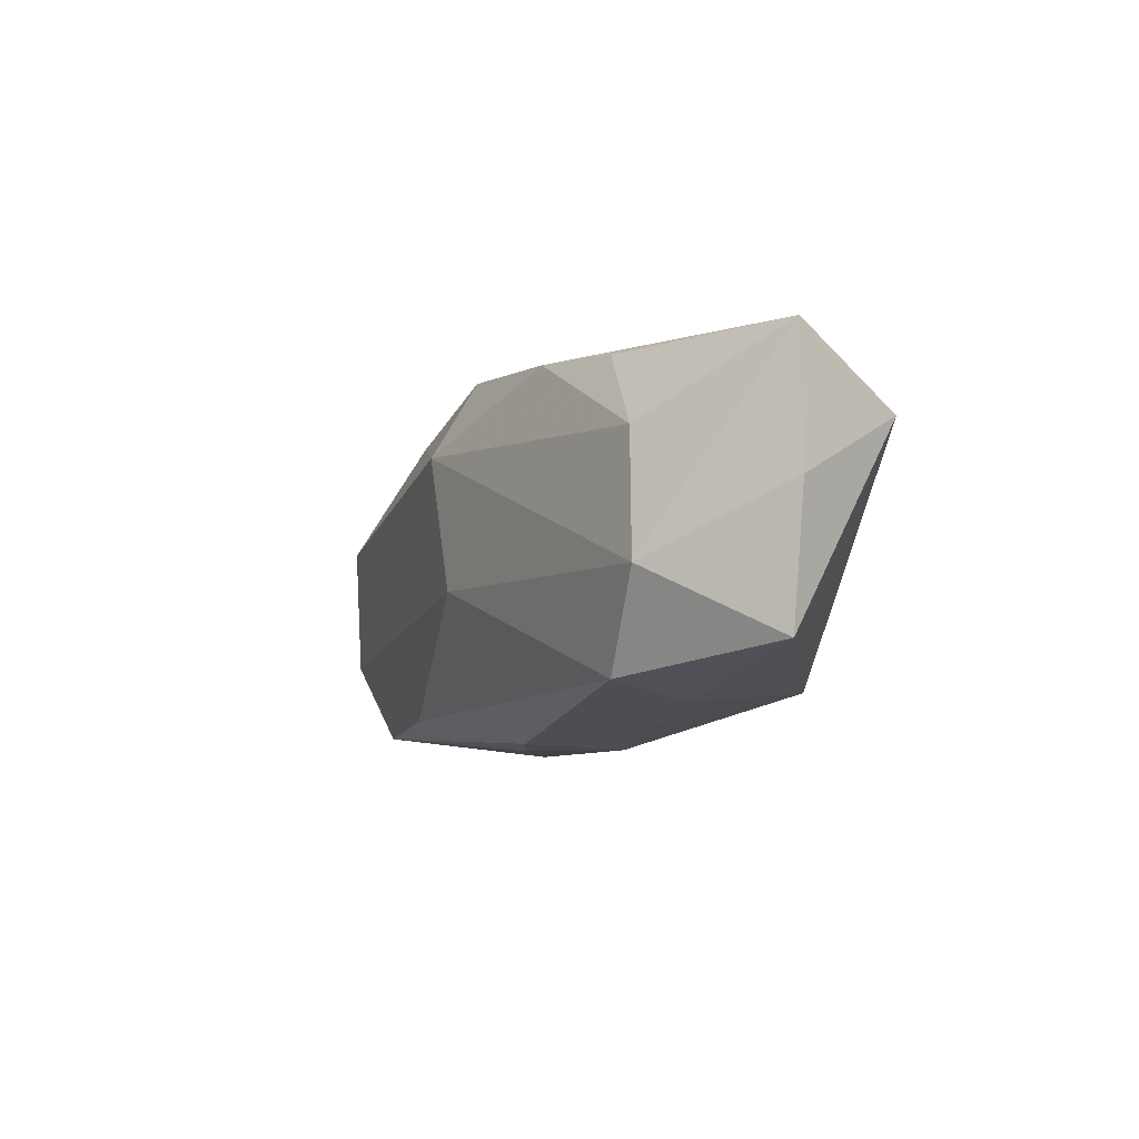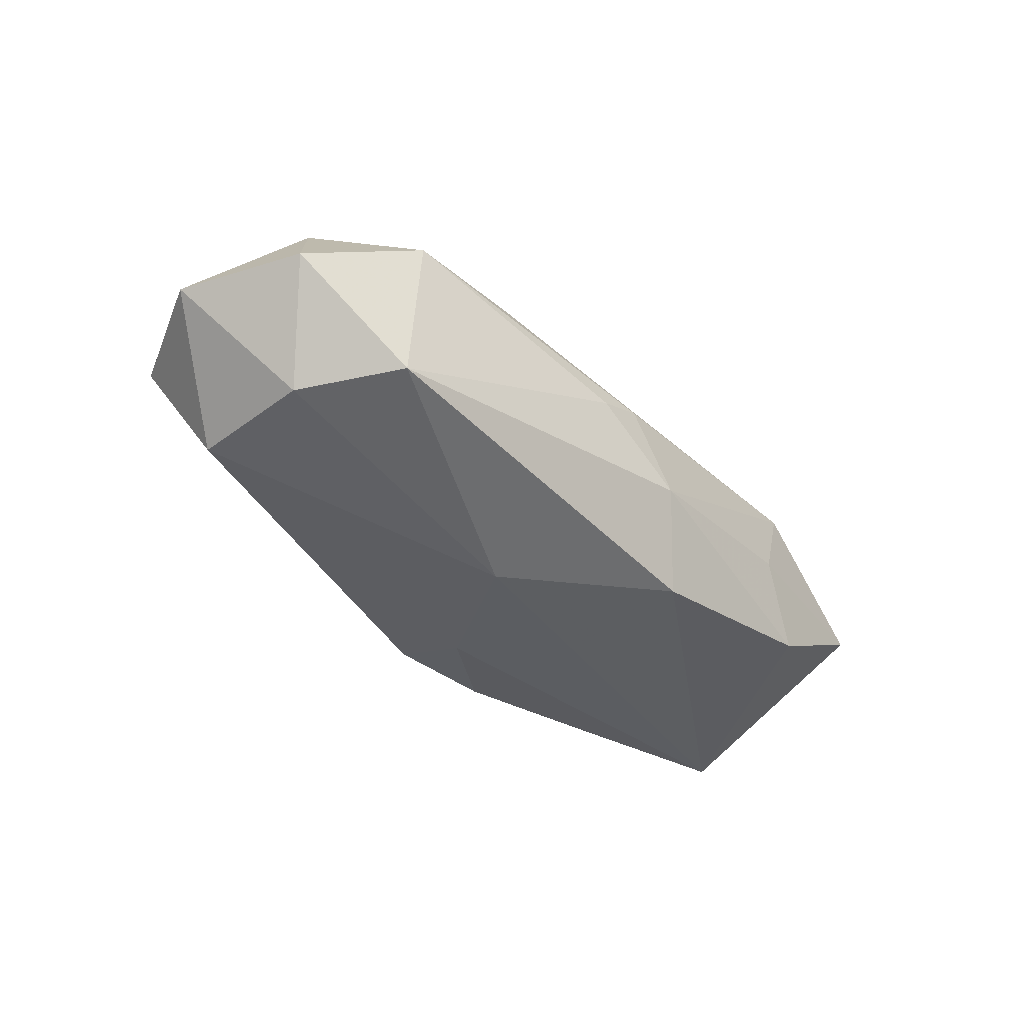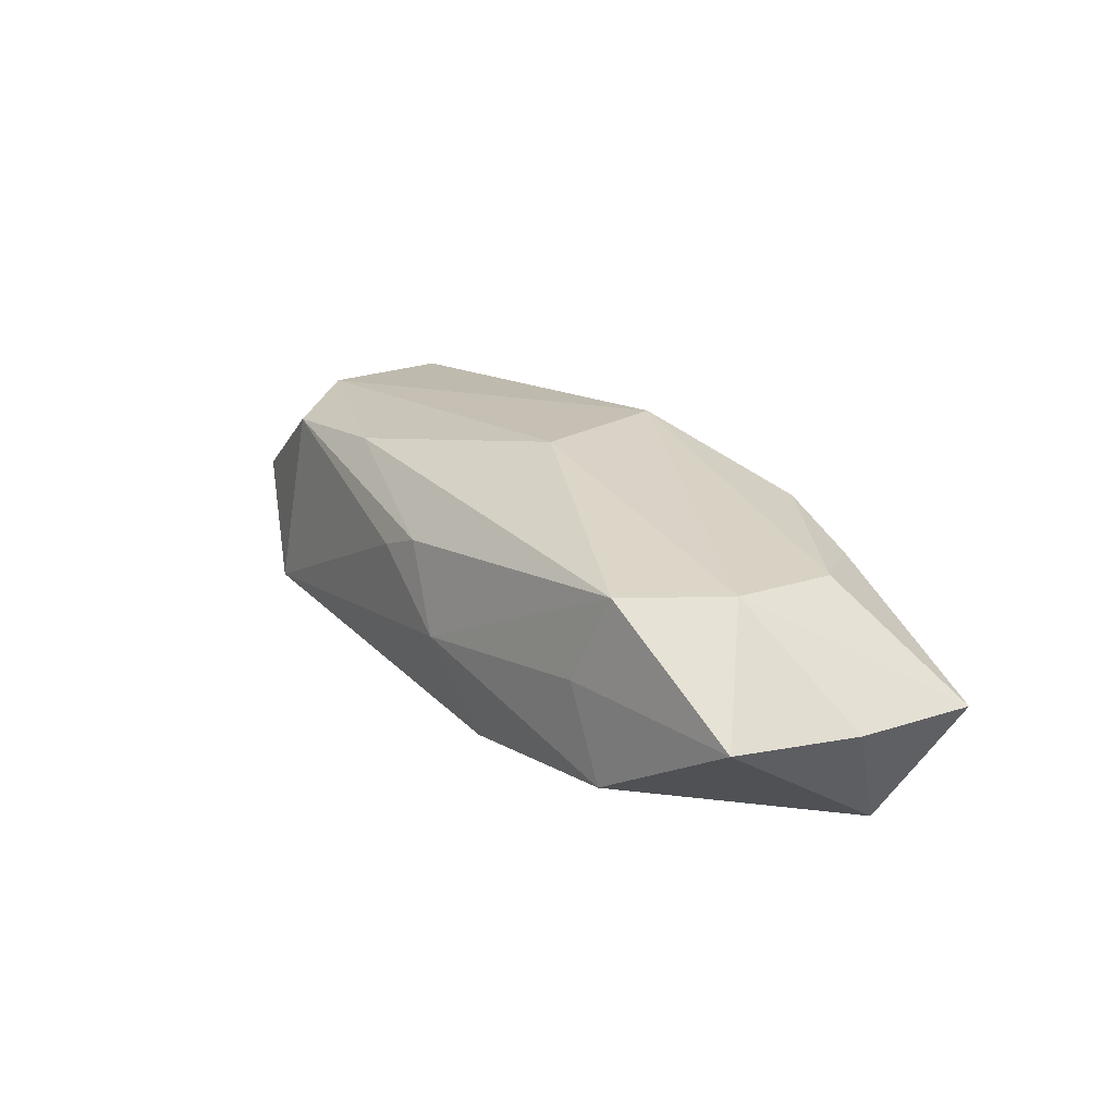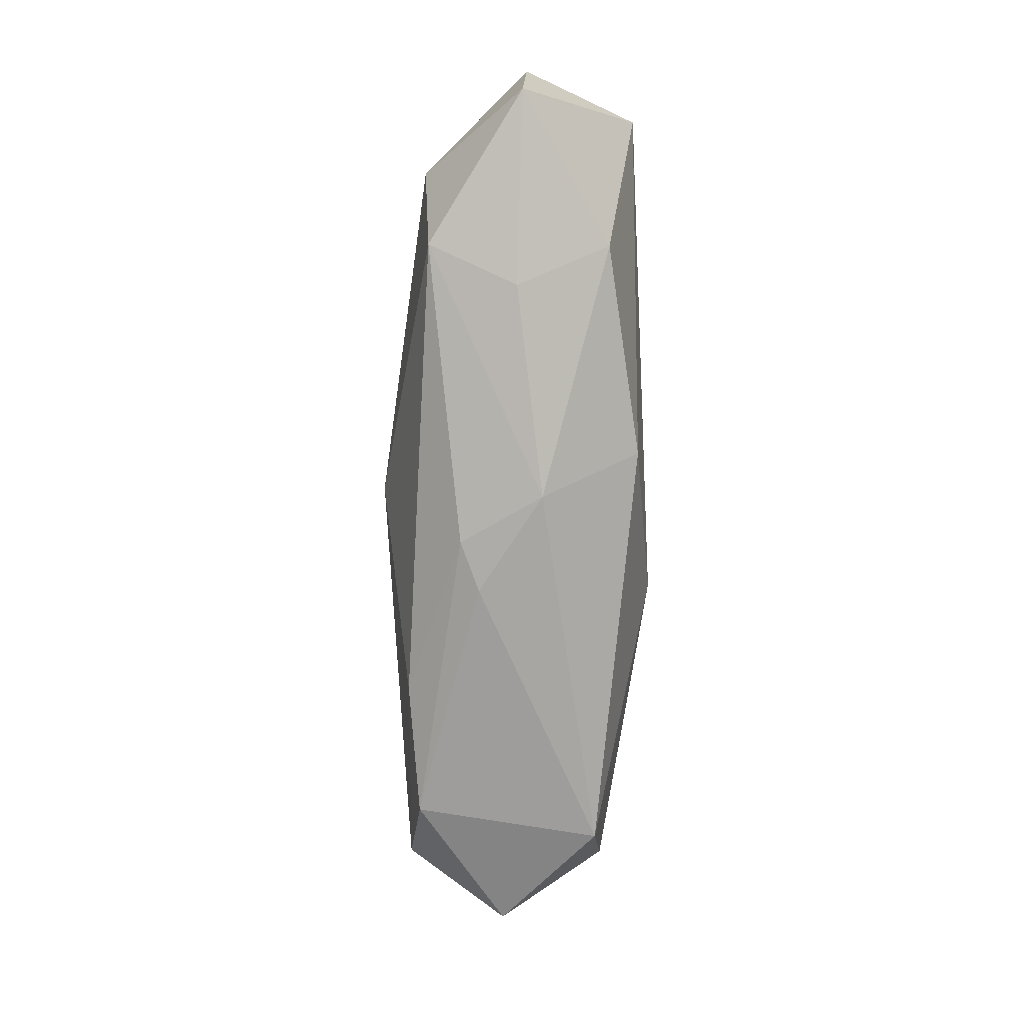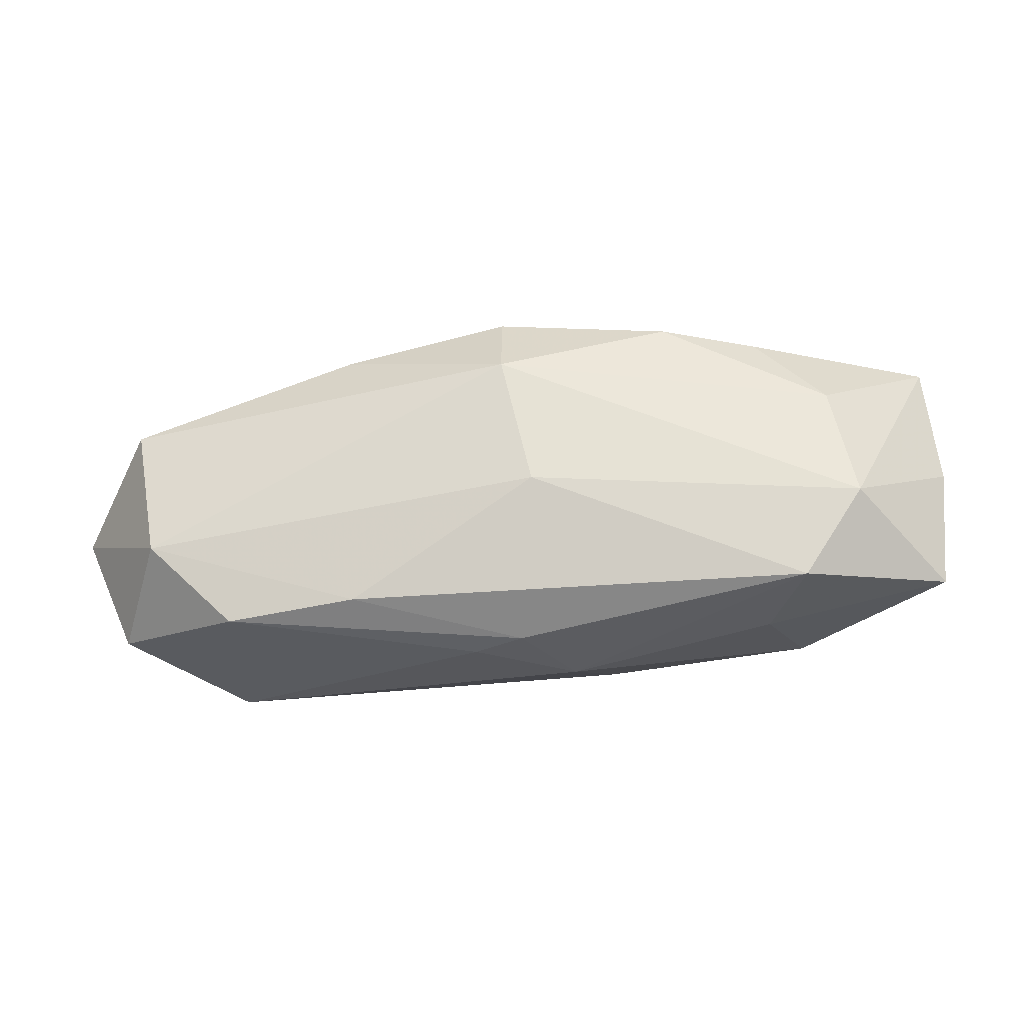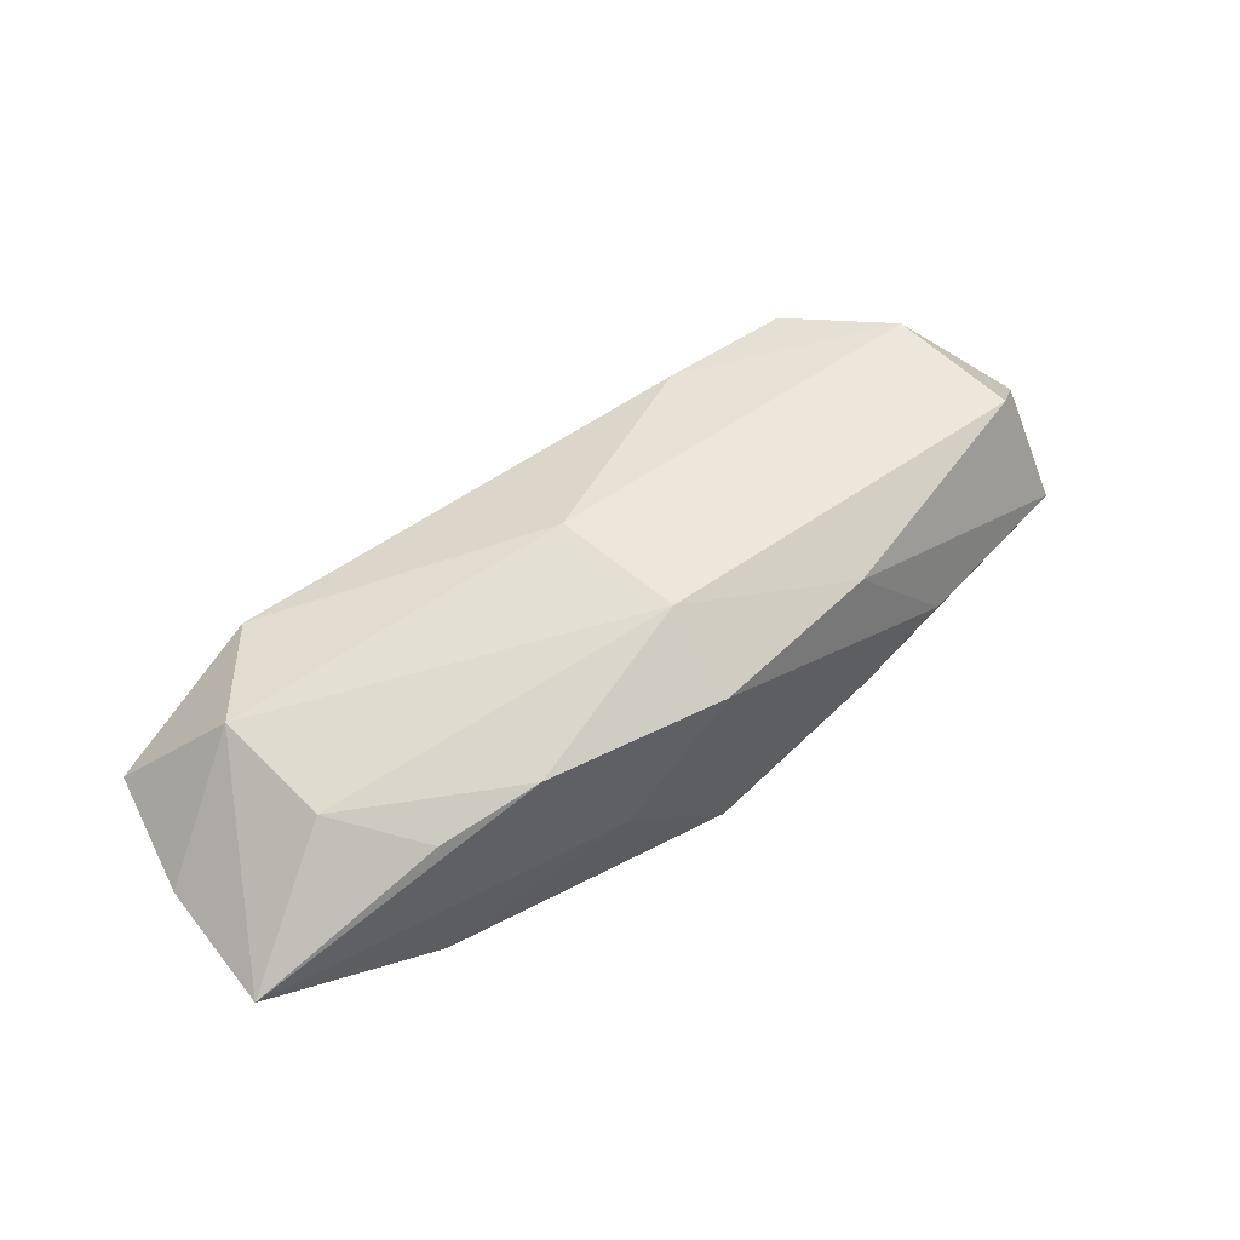
<metadata>
{"format":"obj","ext":"obj","renderer":"f3d","projection":"perspective","resolution":1024,"background":"white","views":[{"elev":-6.7,"azim":70.9,"up":"+Y"},{"elev":-35.6,"azim":-43.9,"up":"+Z"},{"elev":18.0,"azim":59.8,"up":"+Z"},{"elev":-74.5,"azim":91.9,"up":"+Y"},{"elev":-26.9,"azim":8.3,"up":"+Y"},{"elev":53.6,"azim":148.0,"up":"+Z"}]}
</metadata>
<code>
v -0.01883 0.008093 -0.00458
v 0.02713 -0.002859 0.006126
v -0.03135 -0.01049 0.002233
v -0.0009313 0.006029 -0.01025
v 0.0002105 0.00751 0.01122
v 0.002448 -0.002313 0.01056
v -0.02748 -0.005802 0.009656
v 0.006718 -0.01078 -0.009179
v -0.005905 -0.003805 -0.01025
v -0.02838 0.003197 -0.00611
v 0.03334 0.01141 -0.002104
v -0.02115 -0.01183 0.008393
v -0.002905 -0.01323 0.003042
v 0.01965 -0.01077 -0.0005529
v -0.01147 -0.01081 0.008842
v 0.02023 0.01158 -0.007804
v 0.004243 -0.0133 -0.001934
v 0.03431 0.001801 -0.00181
v 0.02217 -0.01013 -0.007381
v -0.0002749 0.01328 0.00767
v 0.03347 -0.00766 -0.001423
v 0.00719 0.01328 -0.0007383
v 0.0008209 -0.01283 0.004282
v -0.01322 0.01165 -0.002409
v 0.02986 0.006551 -0.01025
v 0.02267 -0.009554 0.005837
v -0.0195 0.01084 0.0008129
v -0.0279 -0.006266 -0.005796
v -0.02328 -0.01311 -0.005213
v 0.01269 0.01203 0.006998
v -0.03156 0.007406 0.001598
v -0.02916 0.003964 0.009727
v -0.001129 0.01249 -0.008116
v -0.03533 -0.001632 0.002131
v 0.0198 0.0114 0.004705
v 0.005522 0.01083 -0.009759
v 0.02523 0.00589 0.005517
v -0.01265 0.01044 0.008202
f 12 7 3
f 17 19 14
f 14 26 17
f 21 14 19
f 26 14 21
f 8 19 17
f 9 8 29
f 29 8 17
f 29 12 3
f 25 11 18
f 18 21 25
f 25 16 11
f 25 21 19
f 19 8 25
f 25 8 9
f 3 7 34
f 17 26 23
f 7 12 15
f 15 23 26
f 12 23 15
f 33 20 22
f 22 20 11
f 22 16 33
f 11 16 22
f 10 34 31
f 11 20 30
f 30 20 5
f 5 37 30
f 18 11 2
f 11 37 2
f 2 21 18
f 26 21 2
f 2 37 5
f 33 16 36
f 16 25 36
f 28 34 10
f 28 10 9
f 9 29 28
f 28 29 3
f 3 34 28
f 17 23 13
f 13 29 17
f 13 23 12
f 12 29 13
f 6 15 26
f 6 2 5
f 26 2 6
f 5 7 6
f 7 15 6
f 33 10 1
f 1 31 33
f 10 31 1
f 32 34 7
f 32 31 34
f 32 7 5
f 35 37 11
f 11 30 35
f 35 30 37
f 4 25 9
f 4 36 25
f 9 10 4
f 4 10 33
f 33 36 4
f 24 20 33
f 24 27 20
f 33 31 24
f 31 27 24
f 5 20 38
f 38 32 5
f 31 32 38
f 20 27 38
f 38 27 31

</code>
